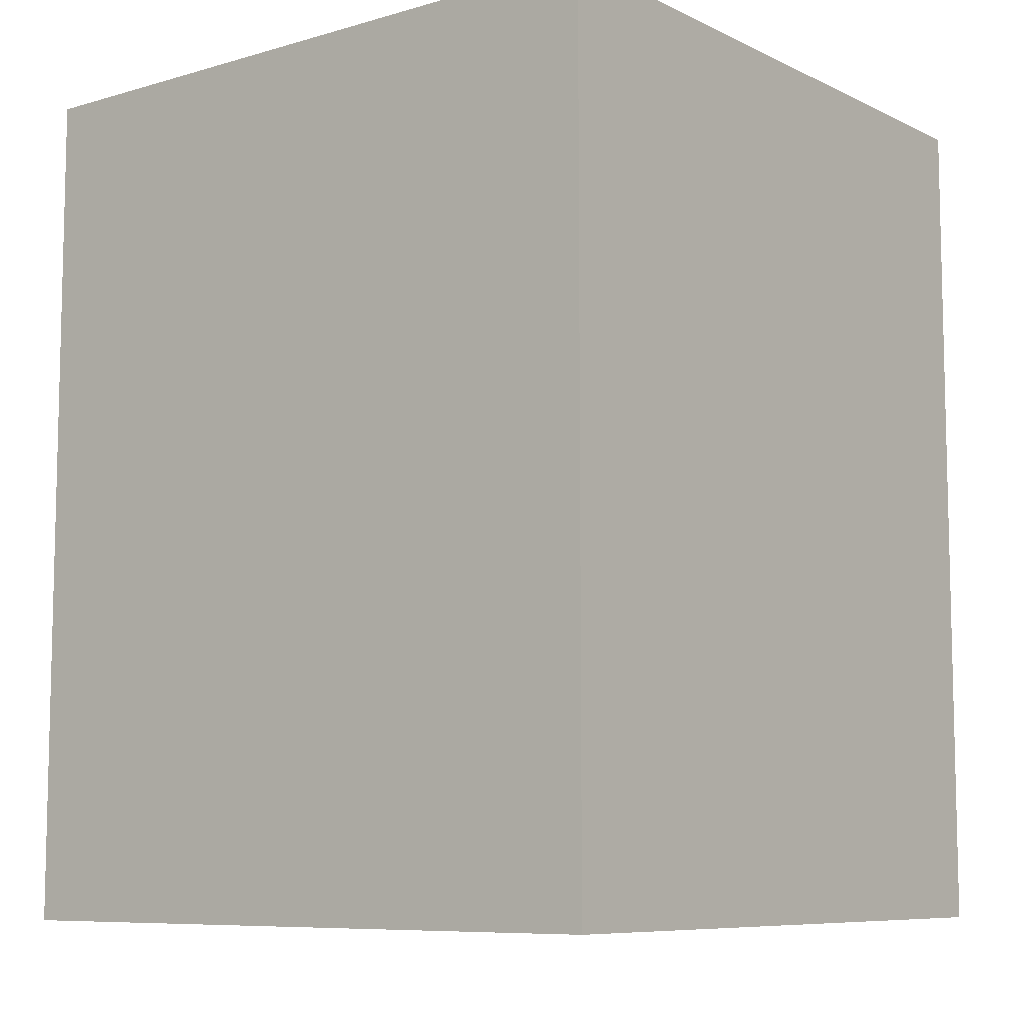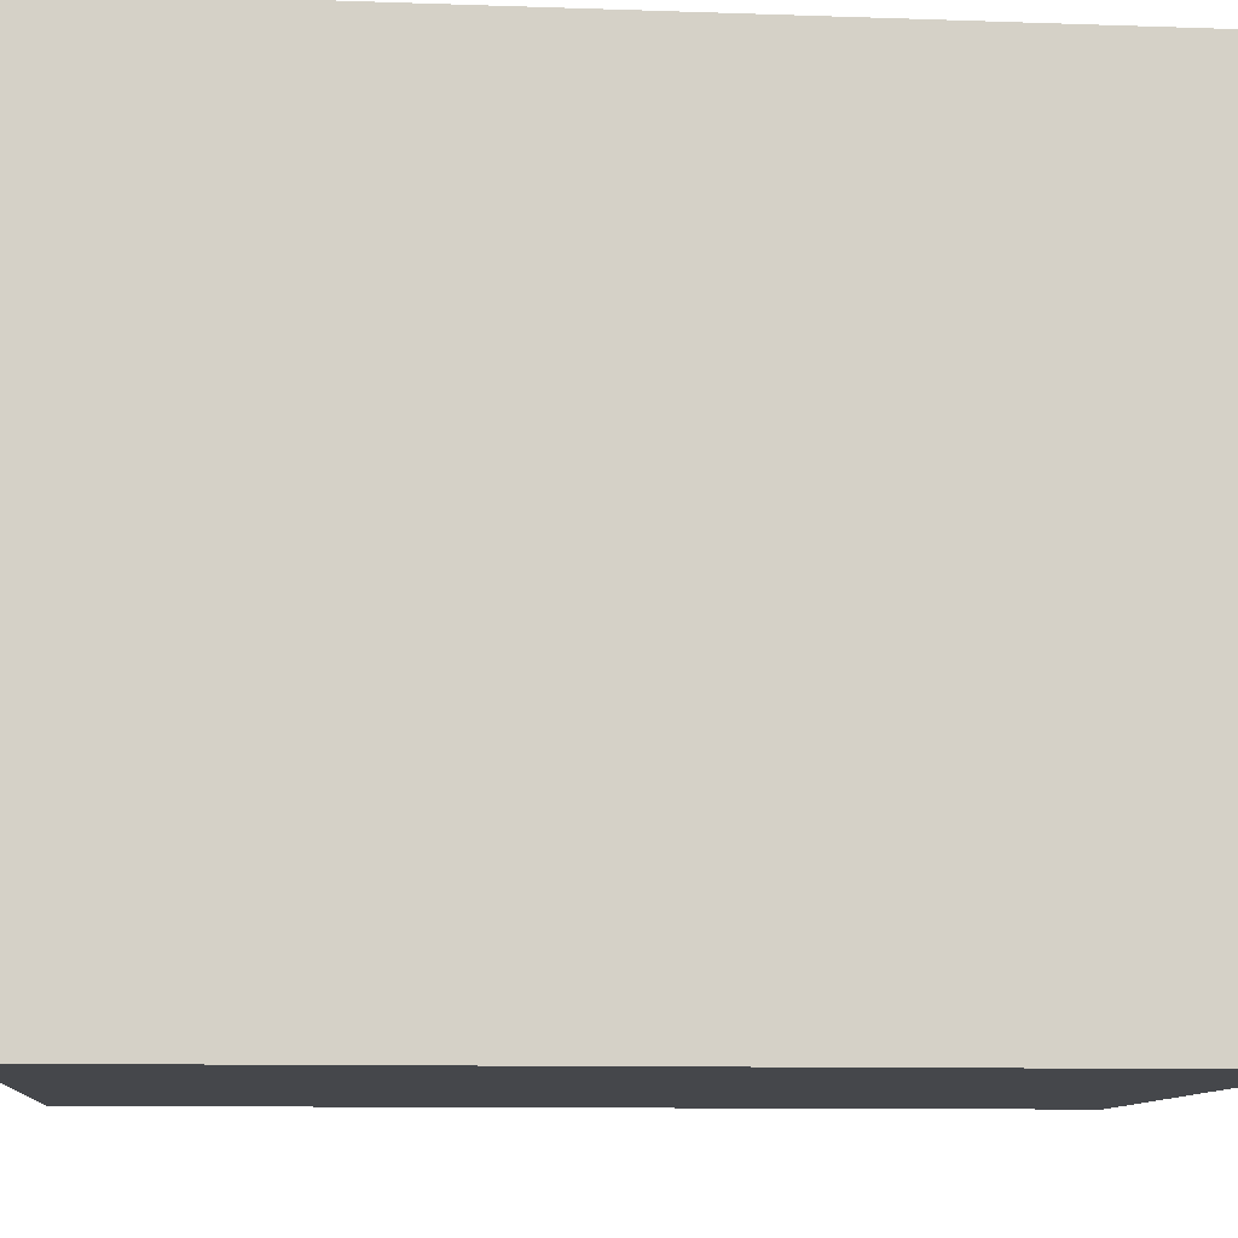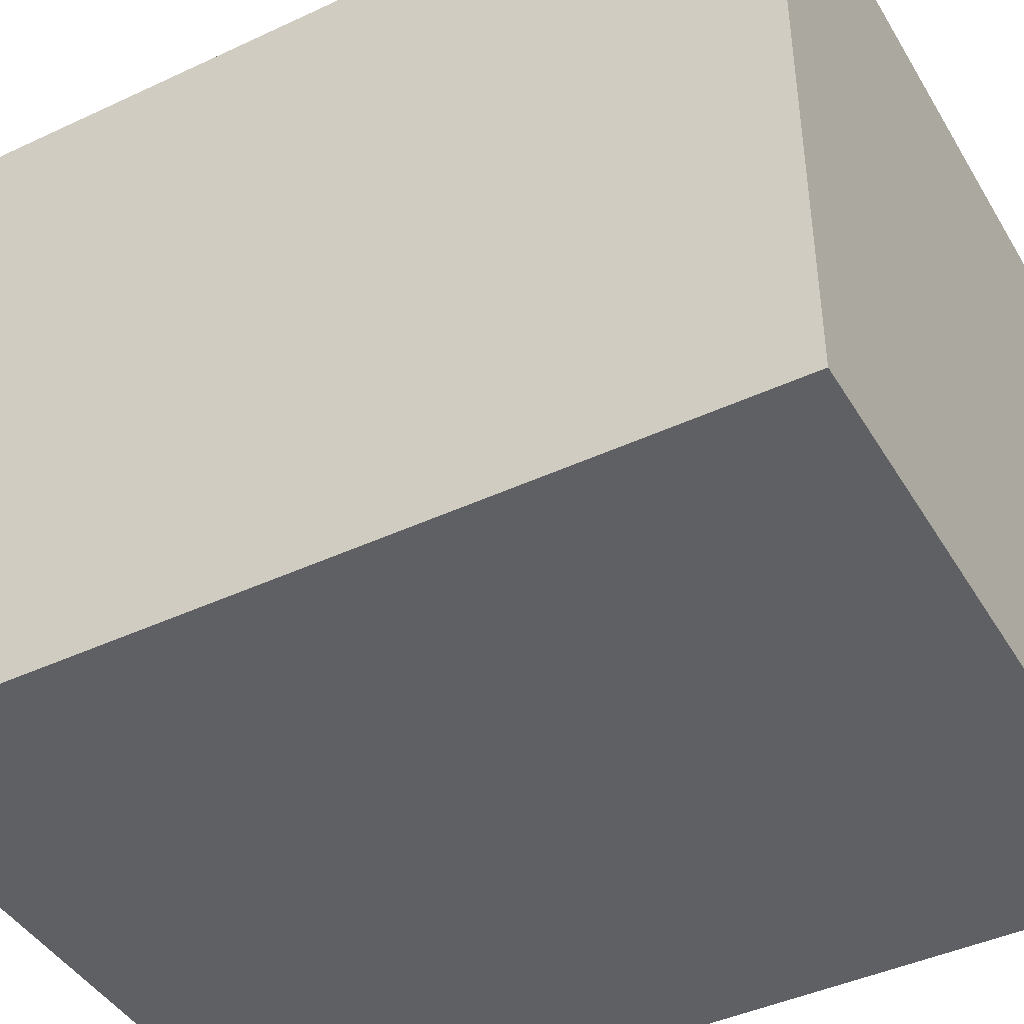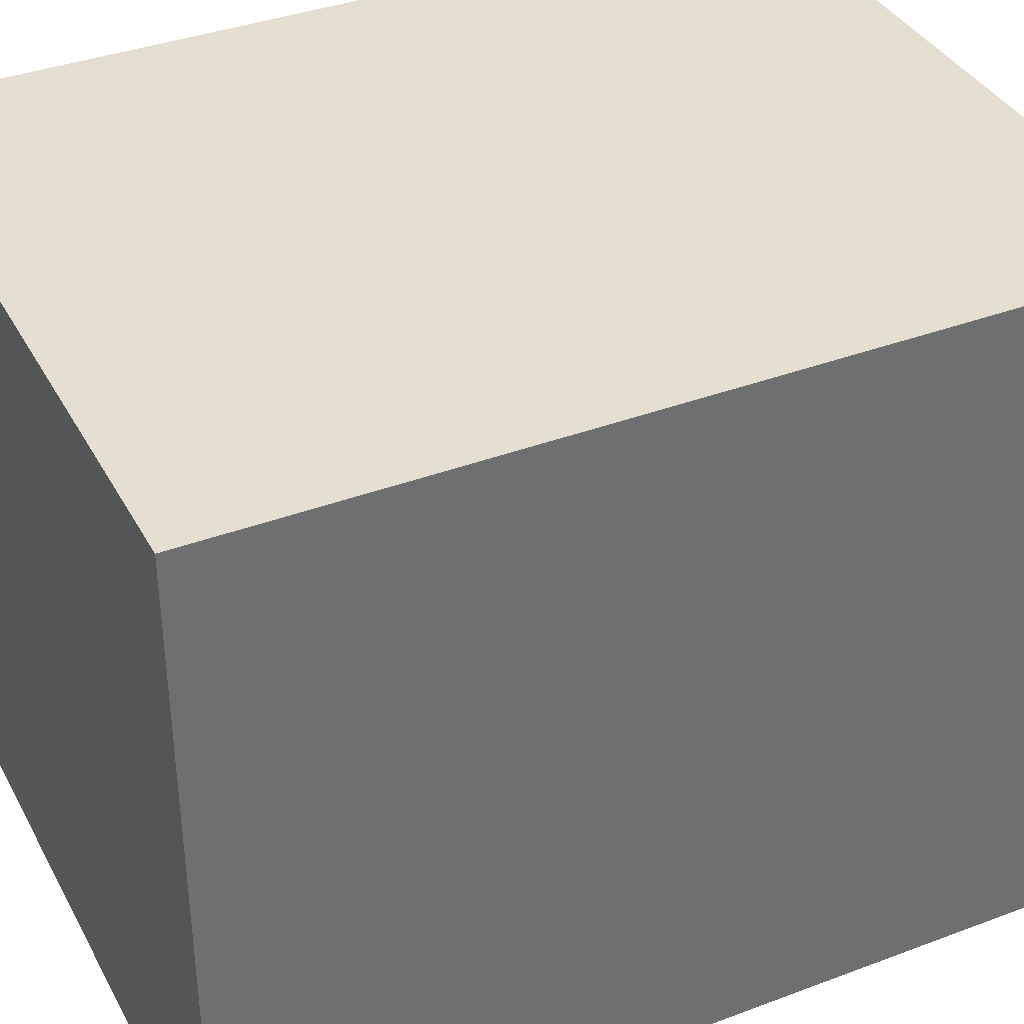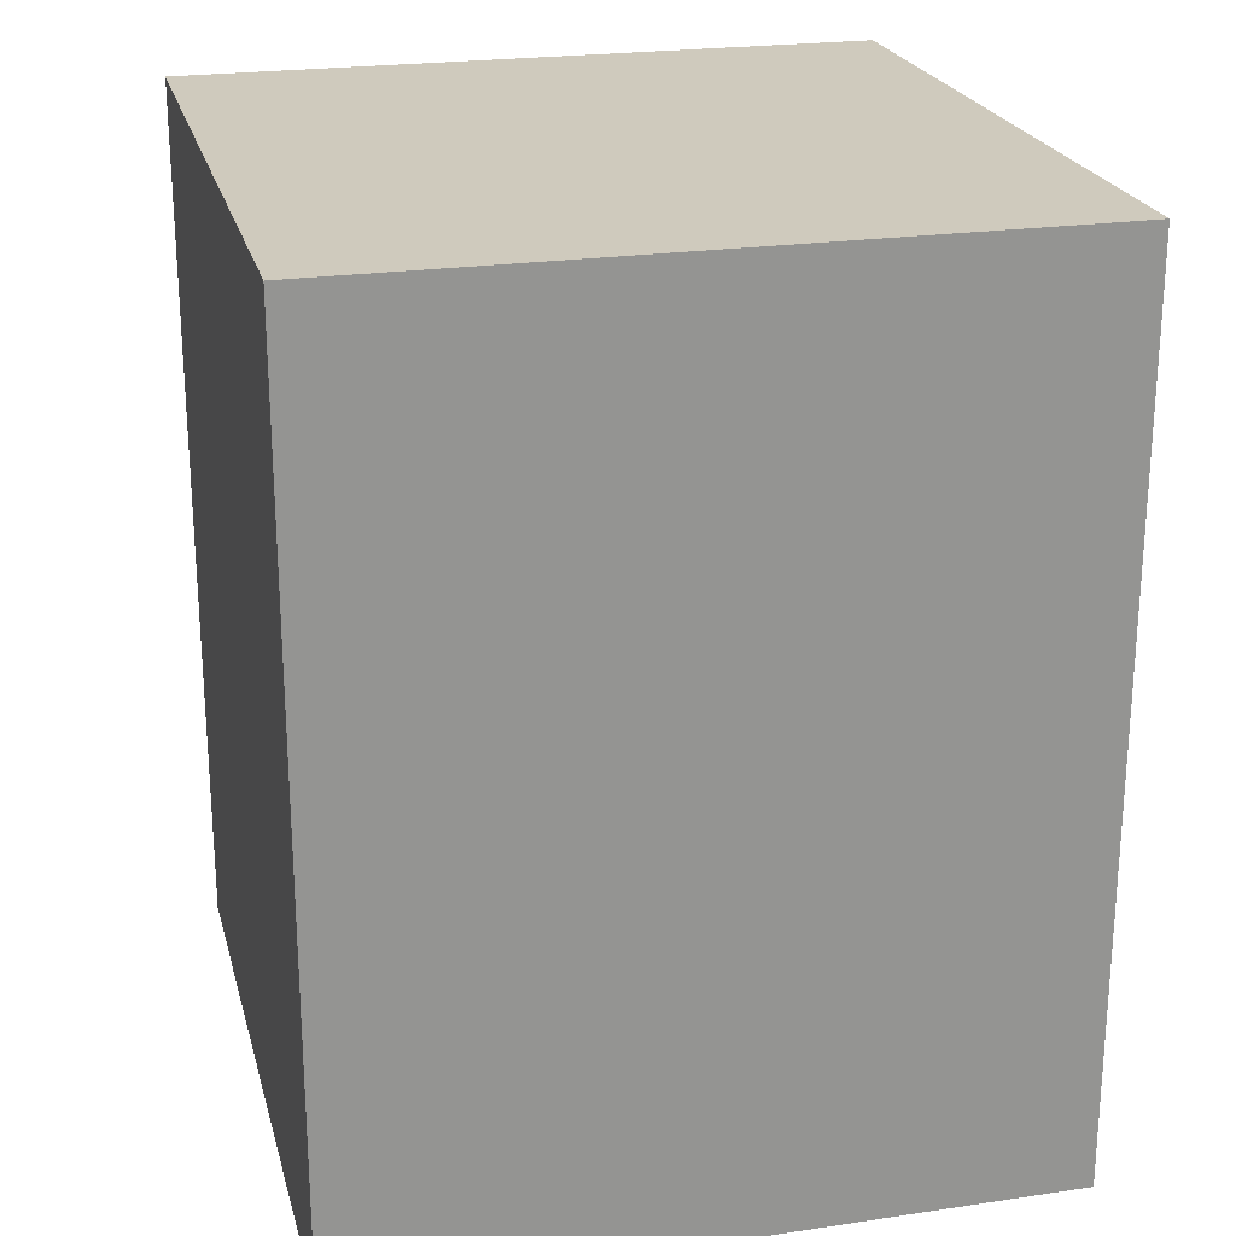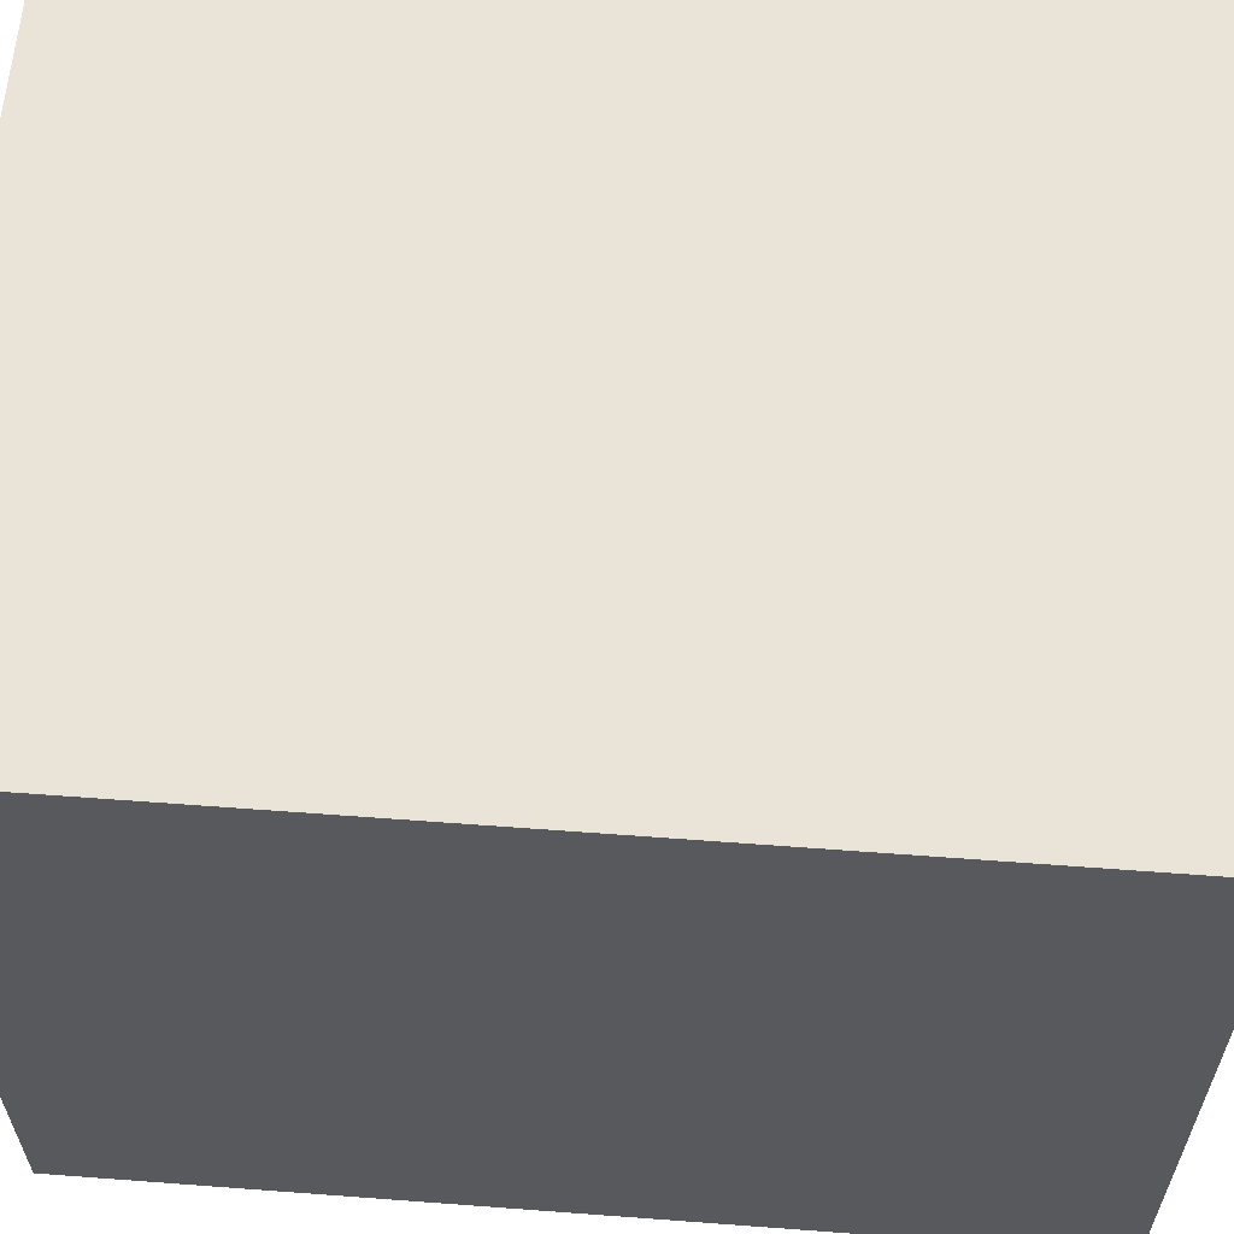
<metadata>
{"format":"obj","ext":"obj","renderer":"f3d","projection":"perspective","resolution":1024,"background":"white","views":[{"elev":-8.3,"azim":128.2,"up":"+Y"},{"elev":-10.3,"azim":-95.1,"up":"+Z"},{"elev":-43.3,"azim":-61.1,"up":"+Z"},{"elev":37.5,"azim":-115.7,"up":"+Z"},{"elev":23.0,"azim":165.9,"up":"+Y"},{"elev":60.8,"azim":-85.6,"up":"+Z"}]}
</metadata>
<code>
g pb_Mesh-1225742
v 1.184 -3 1.194
v -1.184 -3 1.194
v 1.184 0 1.194
v -1.184 0 1.194
v -1.184 -3 1.194
v -1.184 -3 -1.194
v -1.184 0 1.194
v -1.184 0 -1.194
v -1.184 -3 -1.194
v 1.184 -3 -1.194
v -1.184 0 -1.194
v 1.184 0 -1.194
v 1.184 -3 -1.194
v 1.184 -3 1.194
v 1.184 0 -1.194
v 1.184 0 1.194
v 1.184 0 1.194
v -1.184 0 1.194
v 1.184 0 -1.194
v -1.184 0 -1.194
v 1.184 -3 -1.194
v -1.184 -3 -1.194
v 1.184 -3 1.194
v -1.184 -3 1.194
g pb_Mesh-1225742_0
f 3 2 1
f 3 4 2
f 7 6 5
f 7 8 6
f 11 10 9
f 11 12 10
f 15 14 13
f 15 16 14
f 19 18 17
f 19 20 18
f 23 22 21
f 23 24 22

</code>
